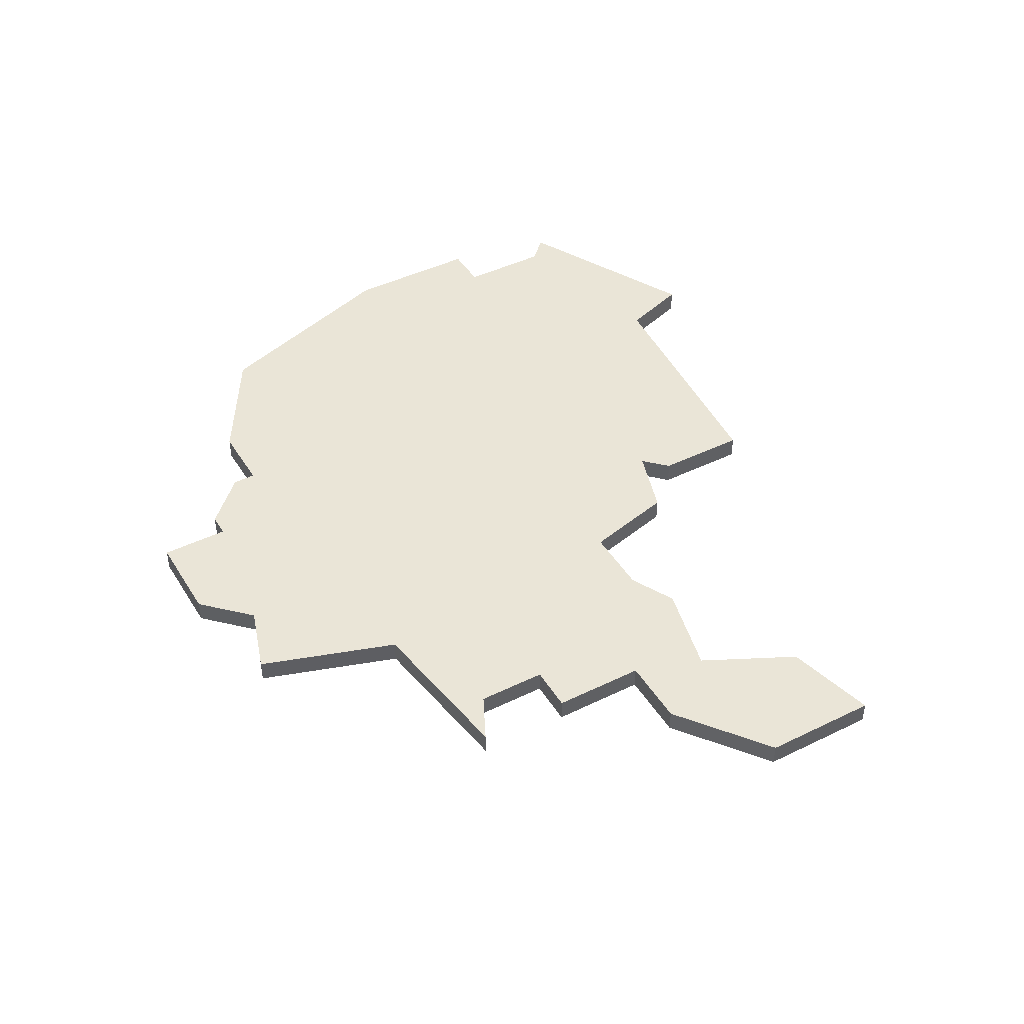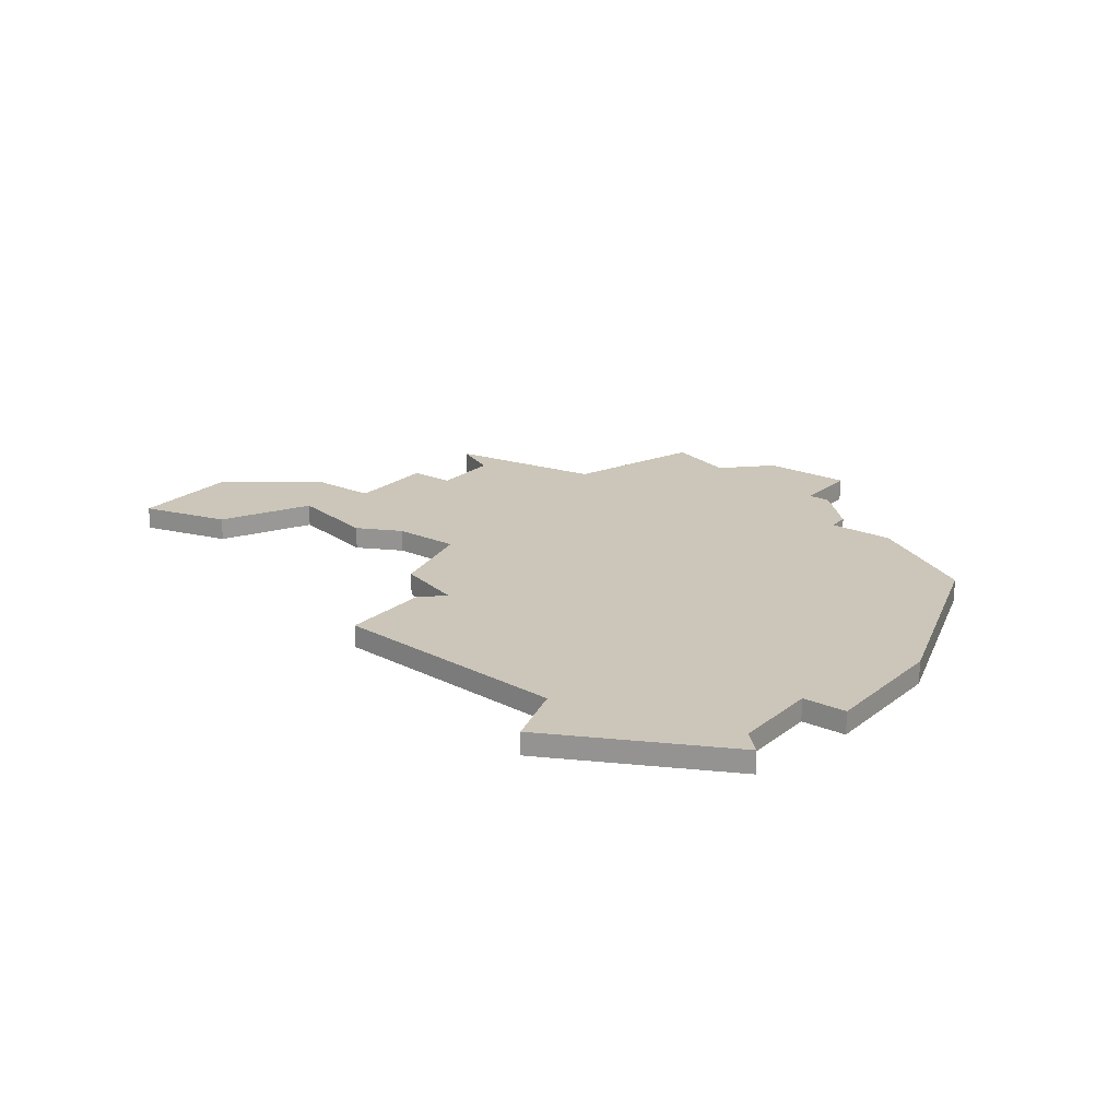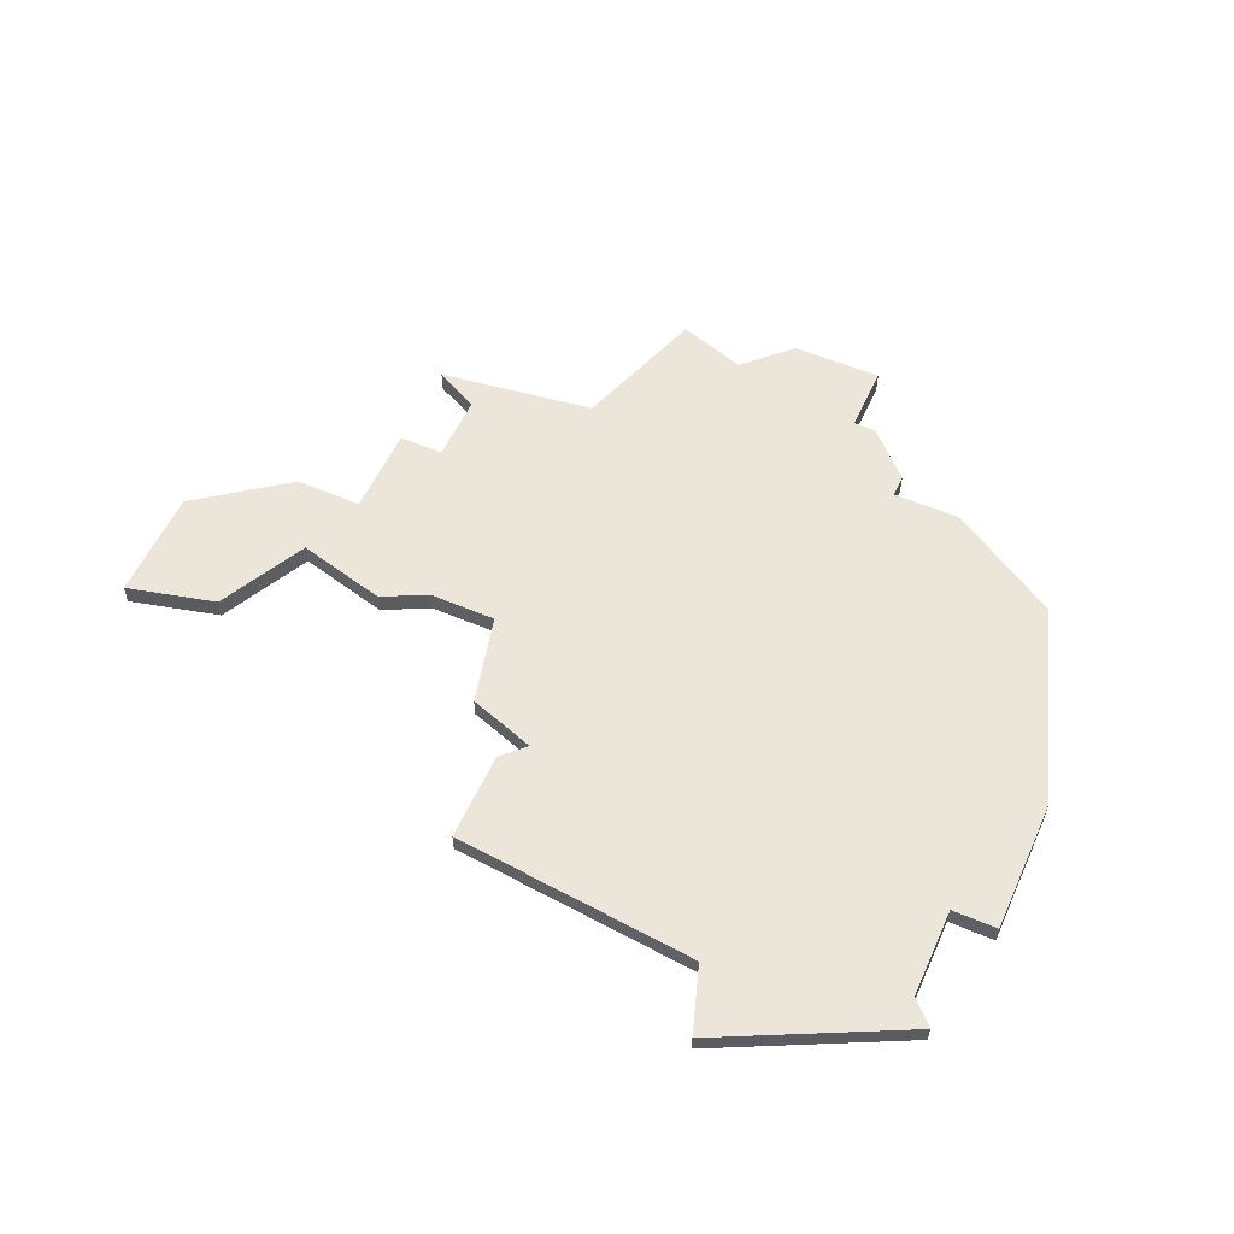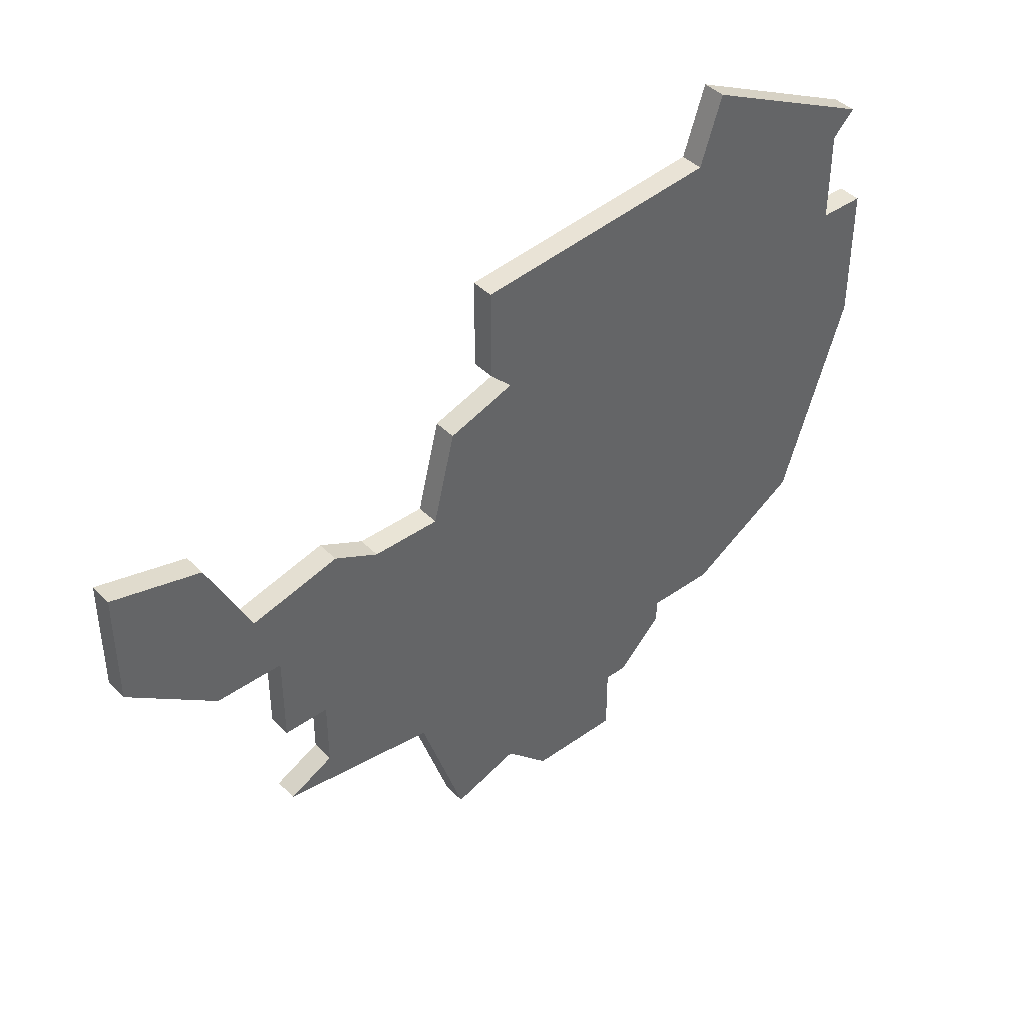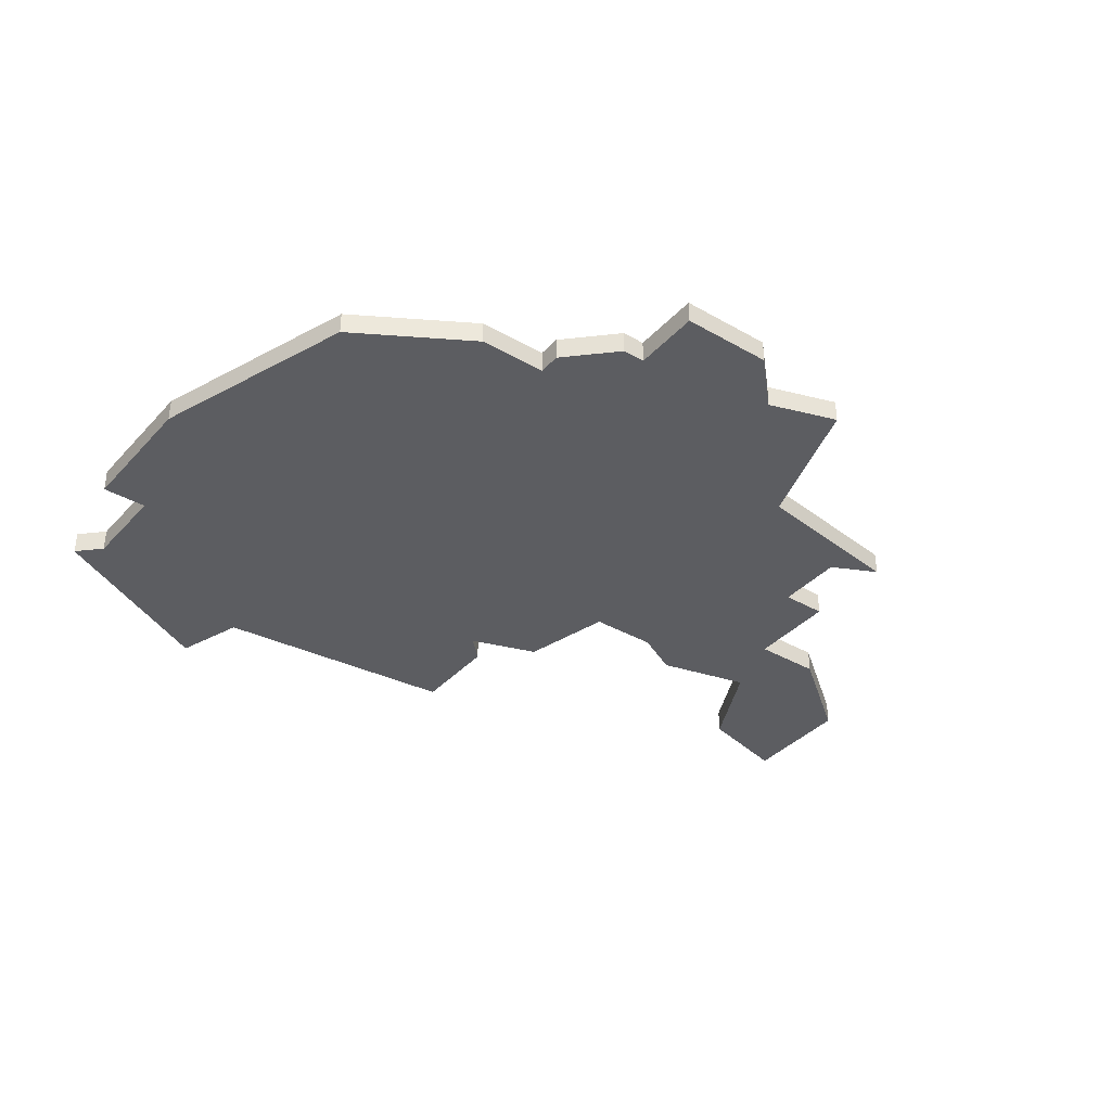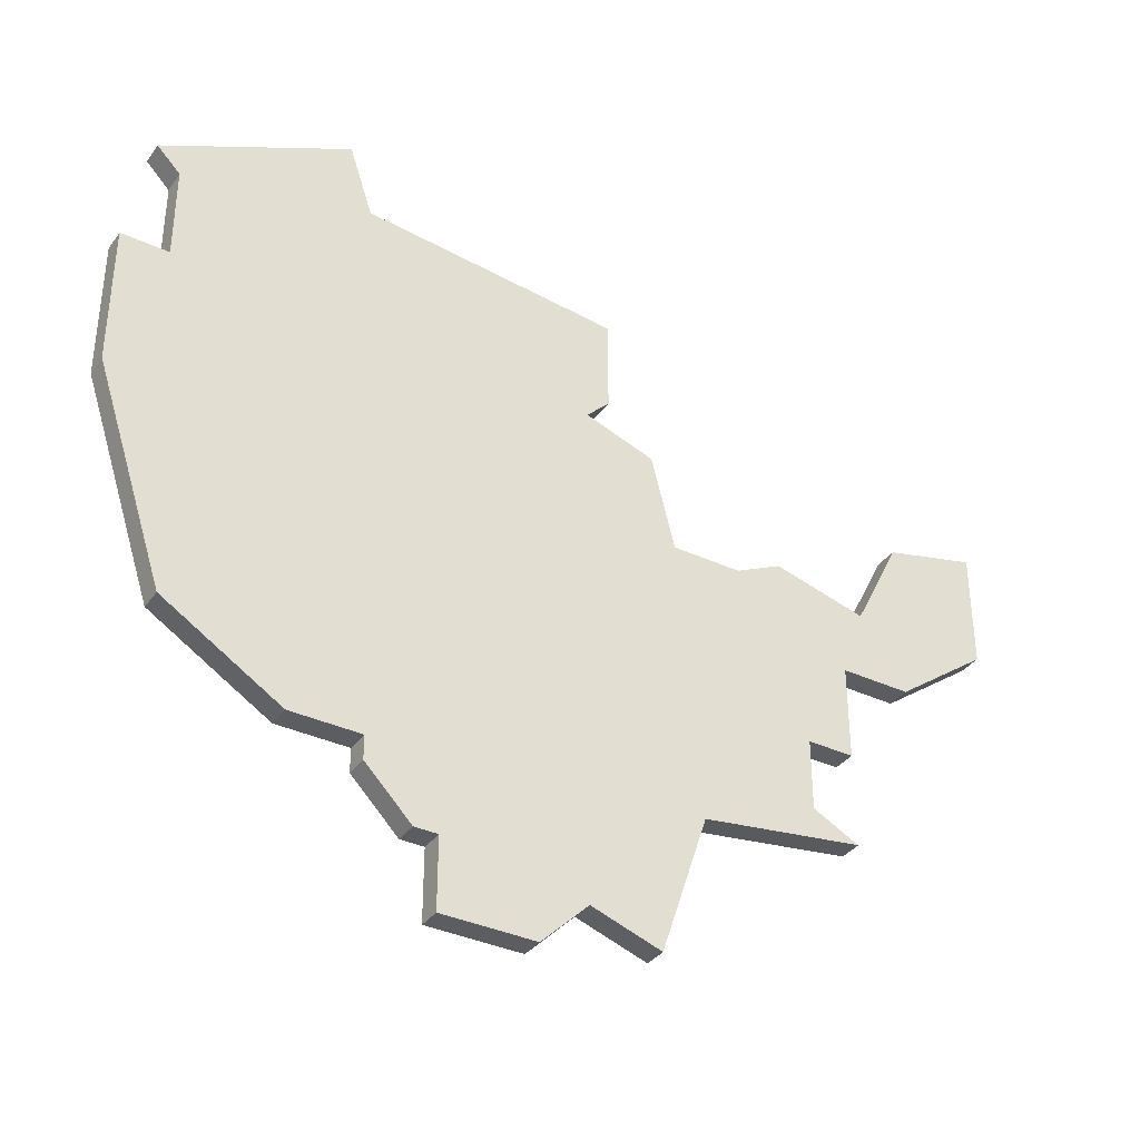
<metadata>
{"format":"obj","ext":"obj","renderer":"f3d","projection":"perspective","resolution":1024,"background":"white","views":[{"elev":44.2,"azim":60.3,"up":"+Z"},{"elev":21.0,"azim":-143.2,"up":"+Z"},{"elev":55.9,"azim":-155.8,"up":"+Z"},{"elev":42.5,"azim":139.7,"up":"+Y"},{"elev":-36.8,"azim":-36.6,"up":"+Z"},{"elev":-36.2,"azim":-31.3,"up":"+Y"}]}
</metadata>
<code>
v 4347 -1041 0
v 4348 -1042 0
v 4348 -1046 0
v 4346 -1046 0
v 4346 -1052 0
v 4349 -1061 0
v 4354 -1064 0
v 4357 -1064 0
v 4357 -1065 0
v 4359 -1067 0
v 4360 -1067 0
v 4360 -1070 0
v 4364 -1070 0
v 4366 -1068 0
v 4369 -1069 0
v 4371 -1063 0
v 4378 -1062 0
v 4376 -1061 0
v 4376 -1058 0
v 4378 -1058 0
v 4378 -1054 0
v 4381 -1054 0
v 4385 -1051 0
v 4385 -1046 0
v 4381 -1047 0
v 4379 -1051 0
v 4375 -1050 0
v 4373 -1051 0
v 4370 -1051 0
v 4369 -1047 0
v 4366 -1046 0
v 4367 -1045 0
v 4367 -1041 0
v 4356 -1040 0
v 4355 -1037 0
v 4347 -1041 1
v 4348 -1042 1
v 4348 -1046 1
v 4346 -1046 1
v 4346 -1052 1
v 4349 -1061 1
v 4354 -1064 1
v 4357 -1064 1
v 4357 -1065 1
v 4359 -1067 1
v 4360 -1067 1
v 4360 -1070 1
v 4364 -1070 1
v 4366 -1068 1
v 4369 -1069 1
v 4371 -1063 1
v 4378 -1062 1
v 4376 -1061 1
v 4376 -1058 1
v 4378 -1058 1
v 4378 -1054 1
v 4381 -1054 1
v 4385 -1051 1
v 4385 -1046 1
v 4381 -1047 1
v 4379 -1051 1
v 4375 -1050 1
v 4373 -1051 1
v 4370 -1051 1
v 4369 -1047 1
v 4366 -1046 1
v 4367 -1045 1
v 4367 -1041 1
v 4356 -1040 1
v 4355 -1037 1
f 2 1 35
f 5 4 3
f 7 6 5
f 10 9 8
f 13 12 11
f 16 15 14
f 18 17 16
f 21 20 19
f 23 22 21
f 25 24 23
f 28 27 26
f 31 30 29
f 33 32 31
f 2 35 34
f 7 5 3
f 11 10 8
f 14 13 11
f 19 18 16
f 25 23 21
f 34 33 31
f 3 2 34
f 8 7 3
f 14 11 8
f 21 19 16
f 26 25 21
f 34 31 29
f 8 3 34
f 16 14 8
f 26 21 16
f 8 34 29
f 26 16 8
f 8 29 28
f 28 26 8
f 70 36 37
f 38 39 40
f 40 41 42
f 43 44 45
f 46 47 48
f 49 50 51
f 51 52 53
f 54 55 56
f 56 57 58
f 58 59 60
f 61 62 63
f 64 65 66
f 66 67 68
f 69 70 37
f 38 40 42
f 43 45 46
f 46 48 49
f 51 53 54
f 56 58 60
f 66 68 69
f 69 37 38
f 38 42 43
f 43 46 49
f 51 54 56
f 56 60 61
f 64 66 69
f 69 38 43
f 43 49 51
f 51 56 61
f 64 69 43
f 43 51 61
f 63 64 43
f 43 61 63
f 37 36 2
f 2 36 1
f 38 37 3
f 3 37 2
f 39 38 4
f 4 38 3
f 40 39 5
f 5 39 4
f 41 40 6
f 6 40 5
f 42 41 7
f 7 41 6
f 43 42 8
f 8 42 7
f 44 43 9
f 9 43 8
f 45 44 10
f 10 44 9
f 46 45 11
f 11 45 10
f 47 46 12
f 12 46 11
f 48 47 13
f 13 47 12
f 49 48 14
f 14 48 13
f 50 49 15
f 15 49 14
f 51 50 16
f 16 50 15
f 52 51 17
f 17 51 16
f 53 52 18
f 18 52 17
f 54 53 19
f 19 53 18
f 55 54 20
f 20 54 19
f 56 55 21
f 21 55 20
f 57 56 22
f 22 56 21
f 58 57 23
f 23 57 22
f 59 58 24
f 24 58 23
f 60 59 25
f 25 59 24
f 61 60 26
f 26 60 25
f 62 61 27
f 27 61 26
f 63 62 28
f 28 62 27
f 64 63 29
f 29 63 28
f 65 64 30
f 30 64 29
f 66 65 31
f 31 65 30
f 67 66 32
f 32 66 31
f 68 67 33
f 33 67 32
f 69 68 34
f 34 68 33
f 36 70 1
f 1 70 35
f 70 69 35
f 35 69 34

</code>
